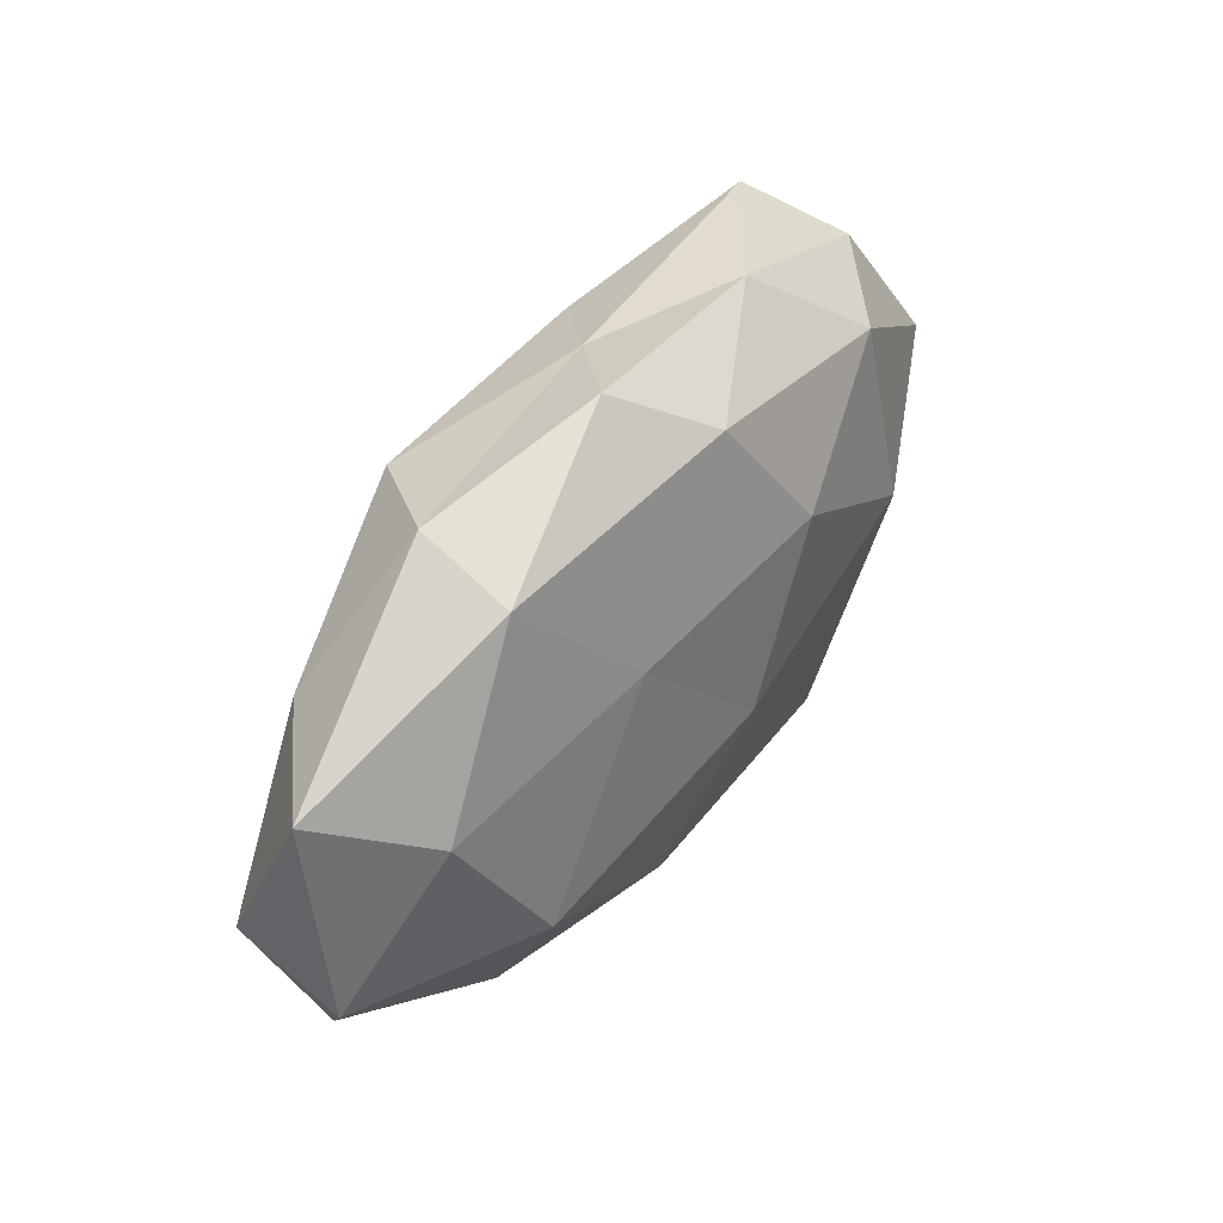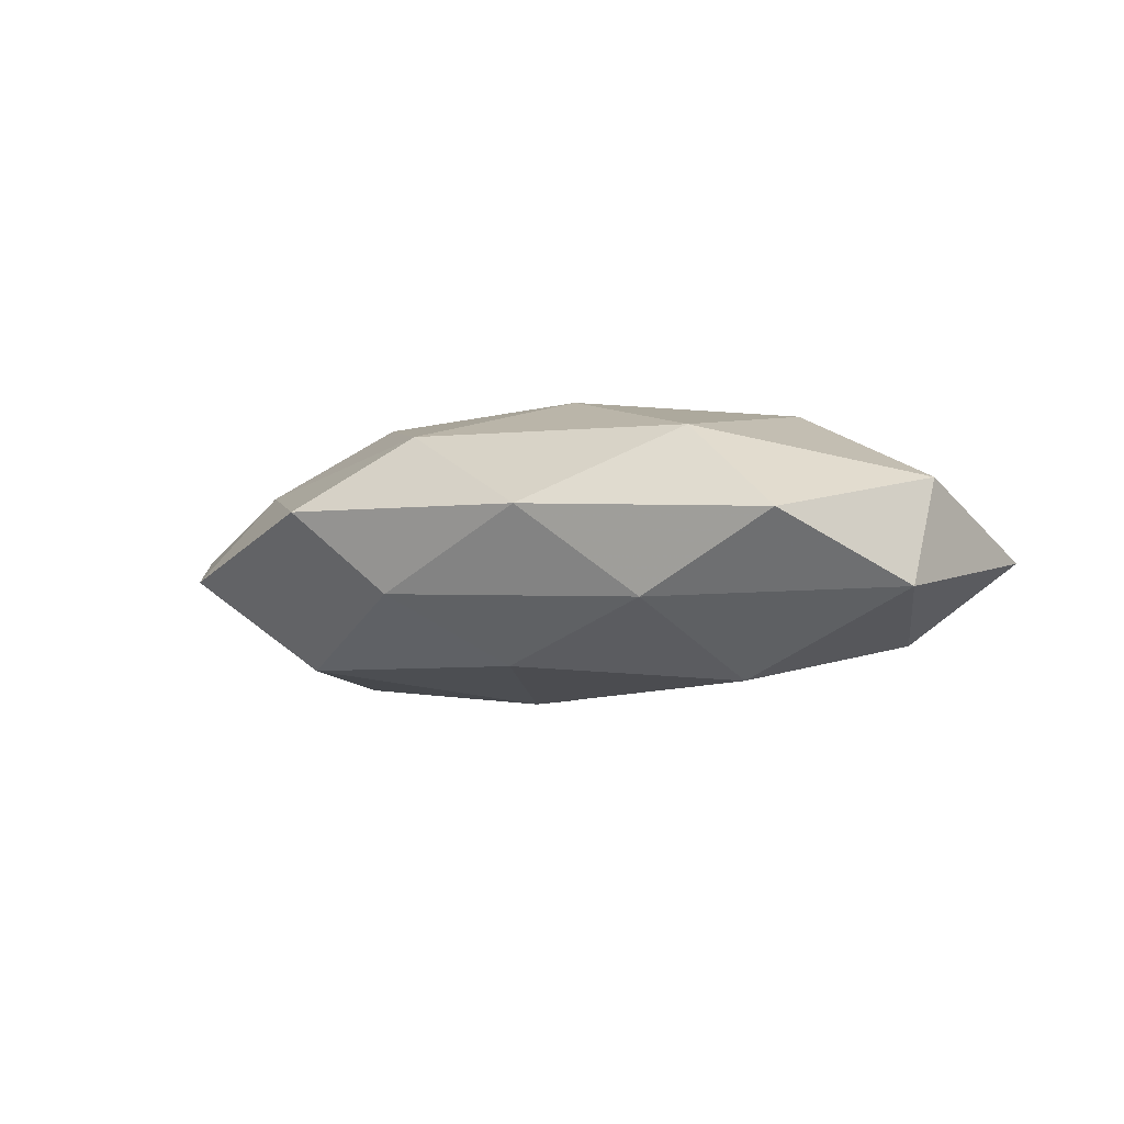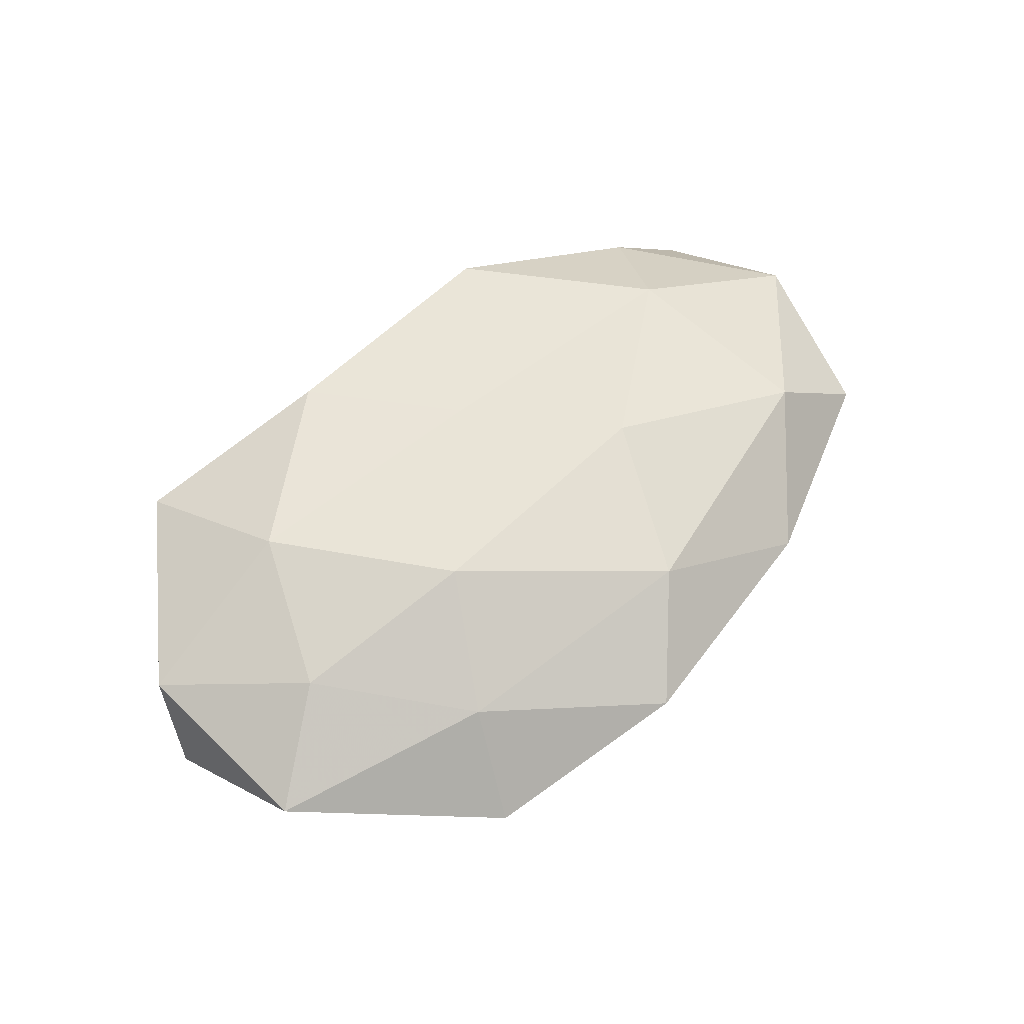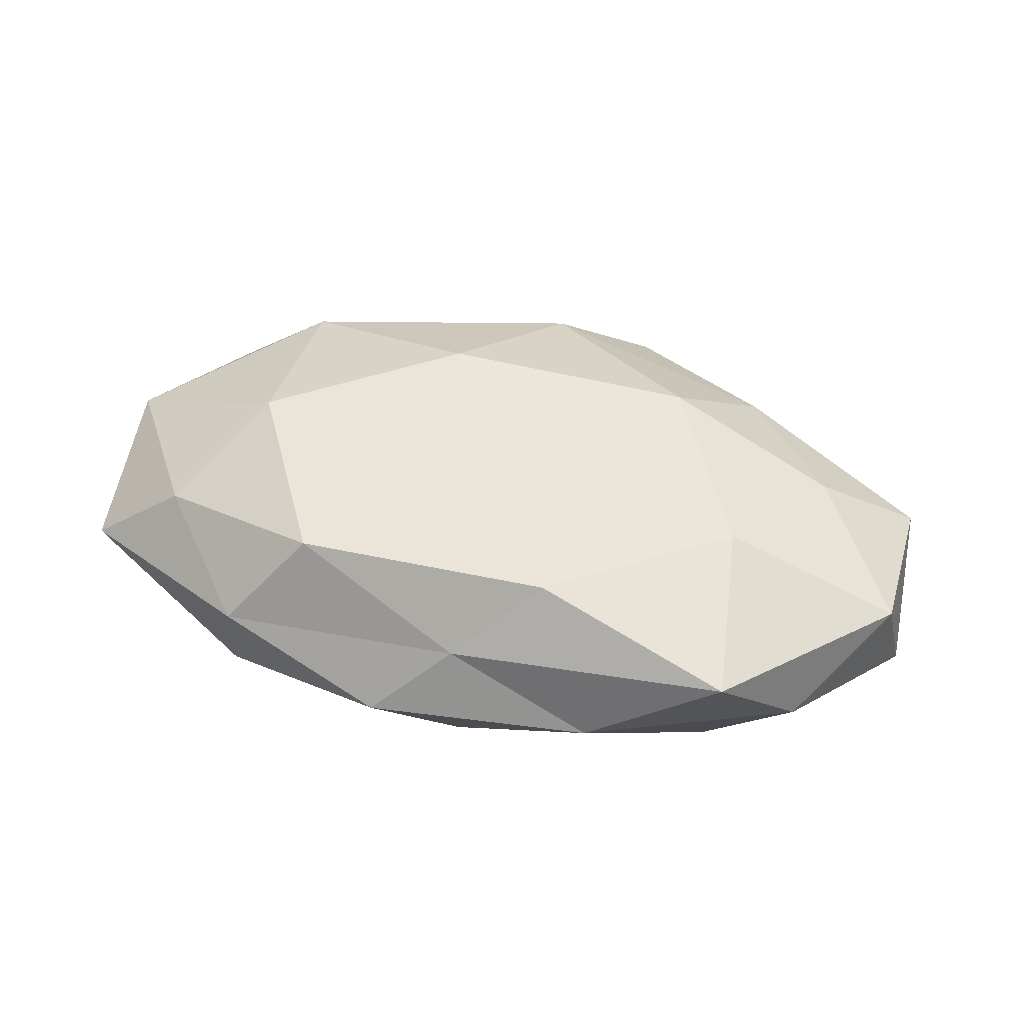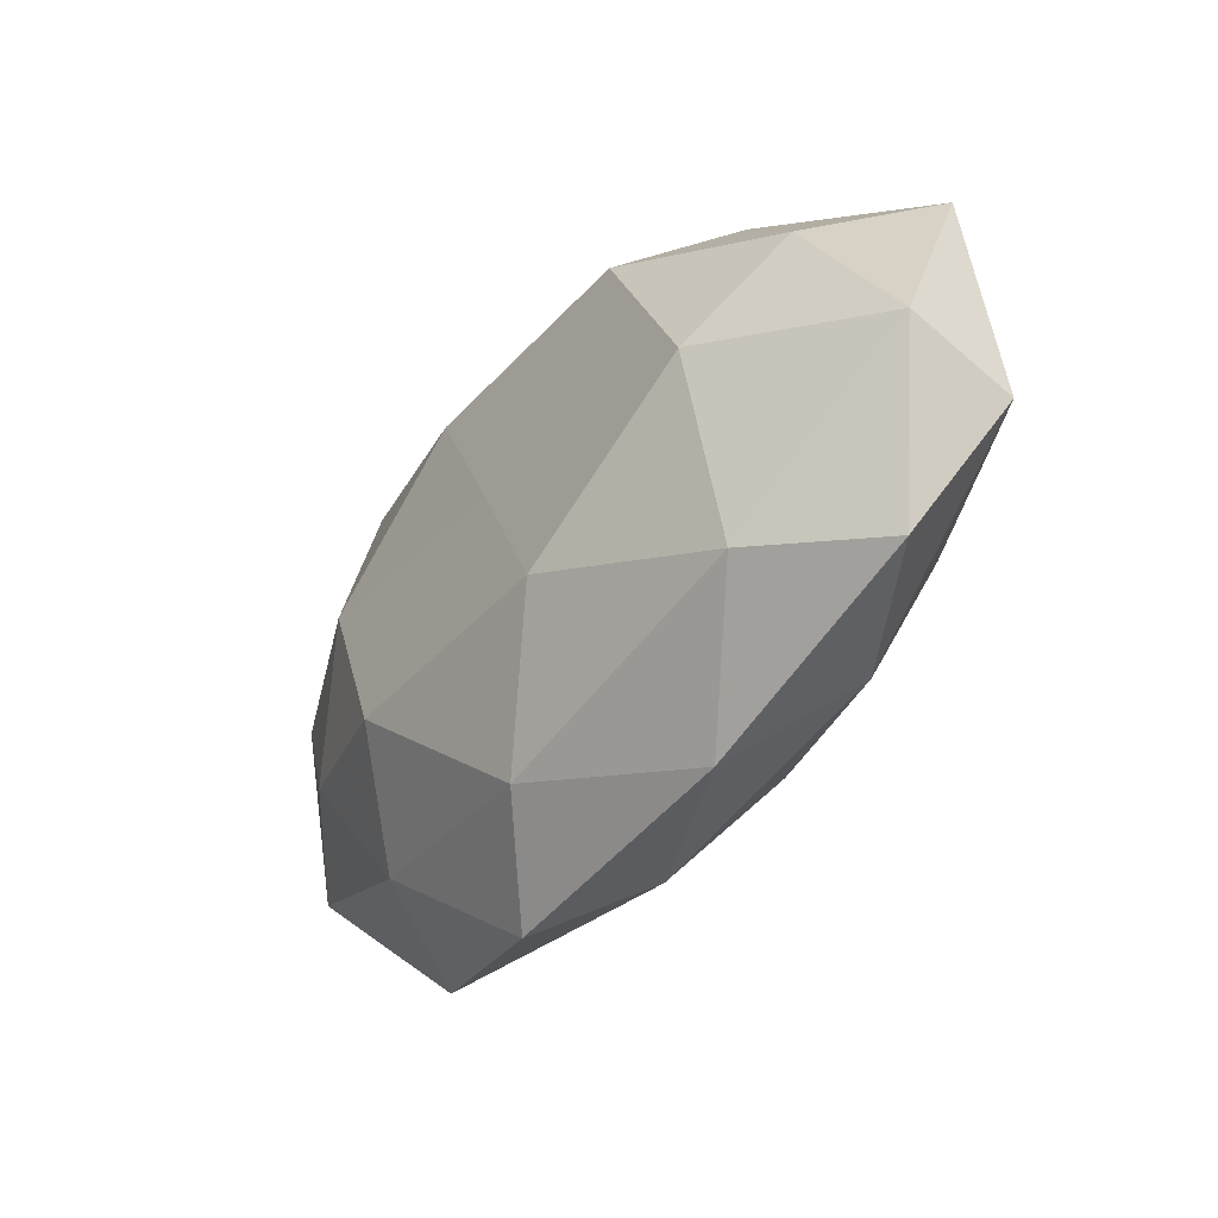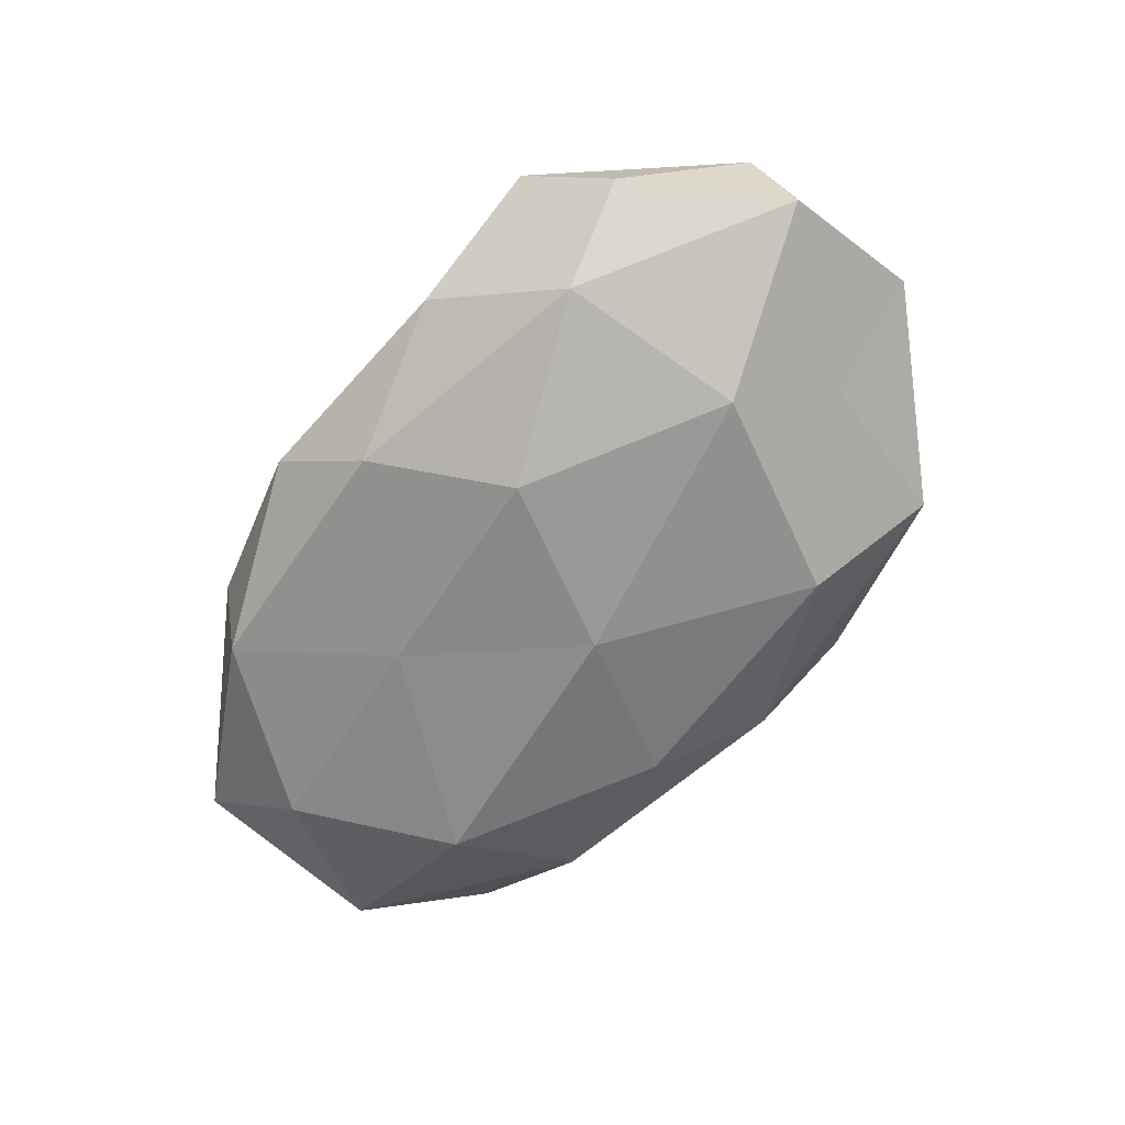
<metadata>
{"format":"obj","ext":"obj","renderer":"f3d","projection":"perspective","resolution":1024,"background":"white","views":[{"elev":45.2,"azim":123.8,"up":"+Y"},{"elev":-4.8,"azim":41.7,"up":"+Z"},{"elev":54.5,"azim":-44.9,"up":"+Z"},{"elev":42.2,"azim":-162.3,"up":"+Z"},{"elev":-35.6,"azim":53.5,"up":"+Y"},{"elev":-65.4,"azim":-124.4,"up":"+Z"}]}
</metadata>
<code>
v -0.01175 0.01288 -0.0173
v 0.02757 0.03159 0.00233
v 0.01816 0.02677 0.01361
v -0.03979 -0.014 -0.007482
v 0.01086 -0.02287 -0.01404
v -0.001461 0.007518 0.01561
v -0.05401 0.008479 0.005589
v 0.05329 0.01765 -0.002114
v -0.04478 0.02181 -0.001872
v -0.03339 0.02032 -0.01126
v -0.002541 0.02859 -0.01196
v 0.03415 -0.01936 0.01199
v 0.04726 -0.02133 0.00184
v -0.0554 0.003938 -0.006267
v 0.05452 -0.006251 -0.006067
v 0.02902 0.02826 -0.008906
v 0.0007101 -0.02839 0.01277
v -0.02032 -0.02447 -0.01397
v 0.05423 -0.001413 0.006146
v -0.02053 0.03214 -0.003073
v 0.0322 0.004412 0.01571
v -0.05335 -0.01451 0.001832
v 0.01554 0.01194 -0.01478
v 0.04305 0.01055 -0.0116
v -0.03305 -0.03275 -0.002841
v -0.0004363 -0.005848 -0.01808
v -0.03388 -0.001821 -0.01578
v -0.009619 -0.03815 0.003911
v 0.001133 -0.03338 -0.005867
v -0.04186 -0.007324 0.01056
v 0.0408 0.01774 0.007836
v 0.01029 -0.01086 0.0179
v -0.03683 0.02984 0.007557
v 0.02062 -0.03281 0.003172
v 0.03175 -0.02479 -0.007103
v -0.02903 -0.02394 0.008121
v -0.02067 -0.01141 0.01737
v -0.002821 0.03139 0.004898
v -0.01285 0.02549 0.01386
v 0.006576 0.0358 -0.003622
v -0.03308 0.01007 0.0146
v 0.03332 -0.008115 -0.01582
f 11 1 10
f 14 7 9
f 9 10 14
f 2 8 16
f 12 13 19
f 8 19 15
f 15 19 13
f 20 10 9
f 11 10 20
f 3 6 21
f 12 19 21
f 4 22 14
f 22 7 14
f 11 23 1
f 16 23 11
f 24 8 15
f 16 8 24
f 16 24 23
f 25 4 18
f 25 22 4
f 5 18 26
f 1 23 26
f 10 1 27
f 14 27 4
f 10 27 14
f 18 4 27
f 26 27 1
f 18 27 26
f 29 18 5
f 25 18 29
f 28 25 29
f 22 30 7
f 2 3 31
f 2 31 8
f 8 31 19
f 31 3 21
f 21 19 31
f 17 12 32
f 21 6 32
f 32 12 21
f 33 9 7
f 20 9 33
f 34 13 12
f 34 12 17
f 28 34 17
f 28 29 34
f 13 35 15
f 29 5 35
f 34 35 13
f 29 35 34
f 36 22 25
f 28 17 36
f 28 36 25
f 36 30 22
f 37 32 6
f 17 32 37
f 17 37 36
f 36 37 30
f 38 3 2
f 20 33 38
f 3 39 6
f 38 39 3
f 38 33 39
f 40 2 16
f 40 16 11
f 40 11 20
f 40 38 2
f 40 20 38
f 41 7 30
f 33 7 41
f 37 6 41
f 30 37 41
f 41 6 39
f 39 33 41
f 15 42 24
f 23 24 42
f 26 42 5
f 23 42 26
f 35 5 42
f 35 42 15

</code>
